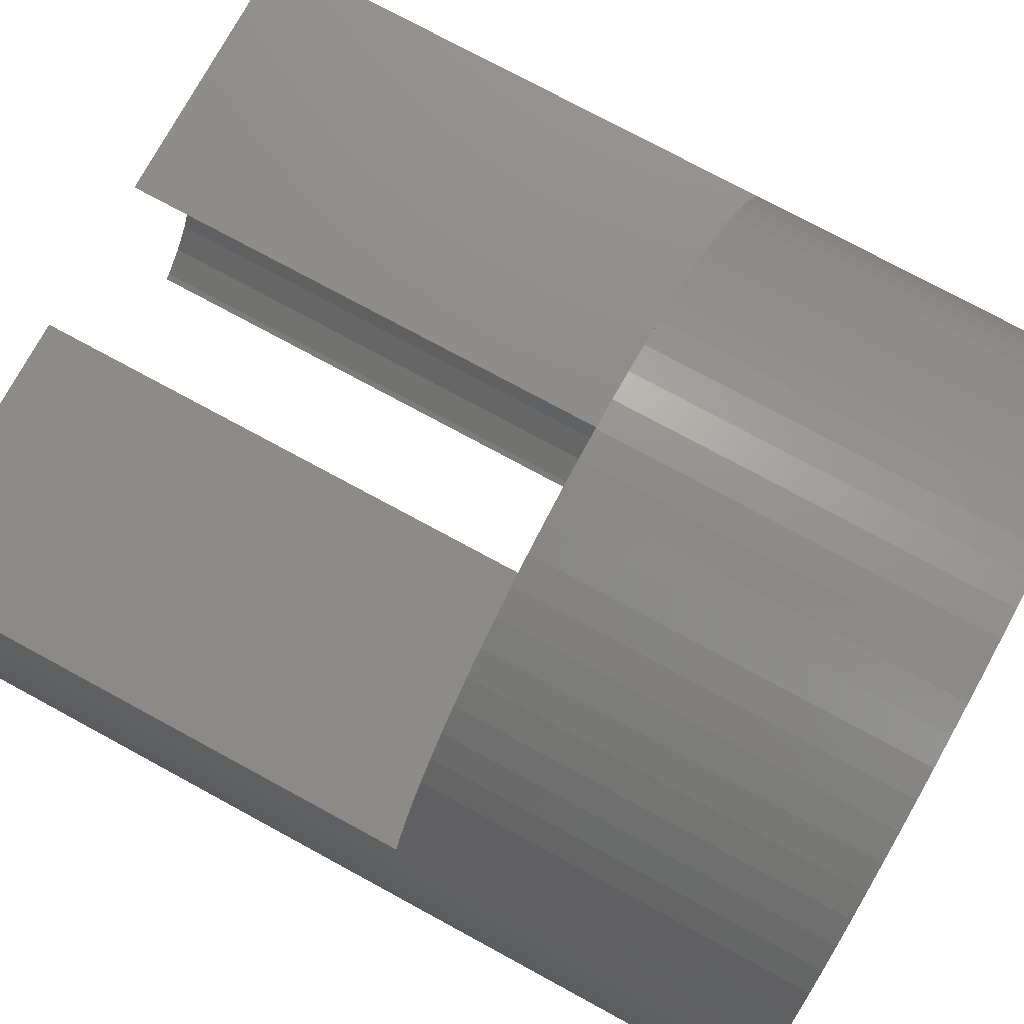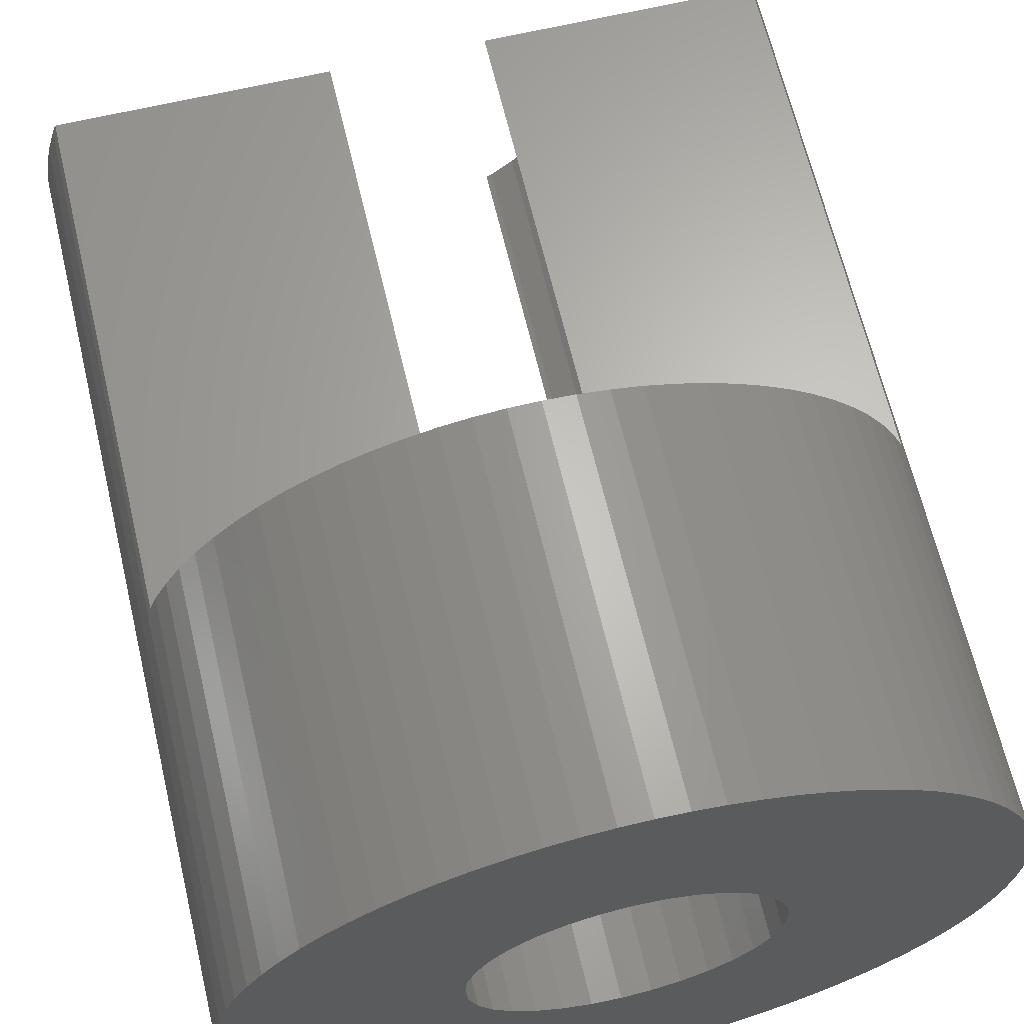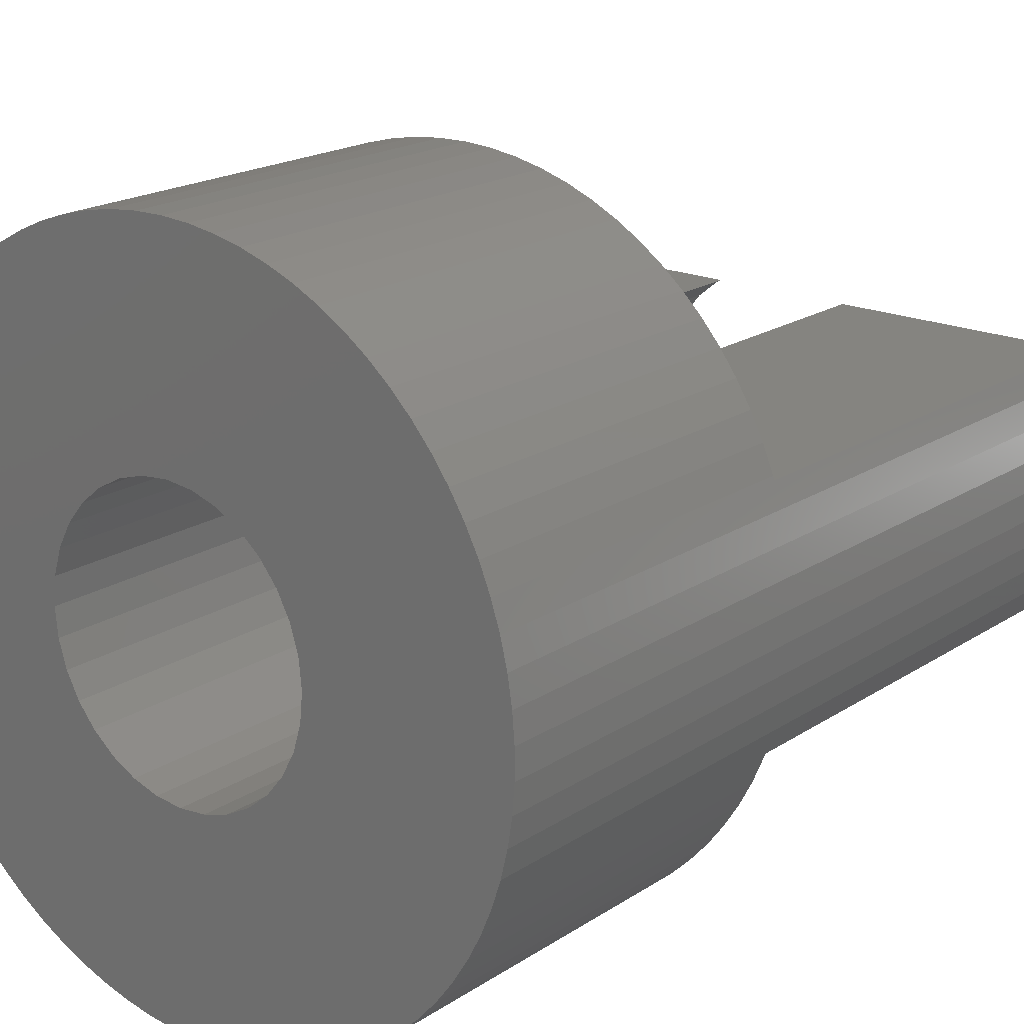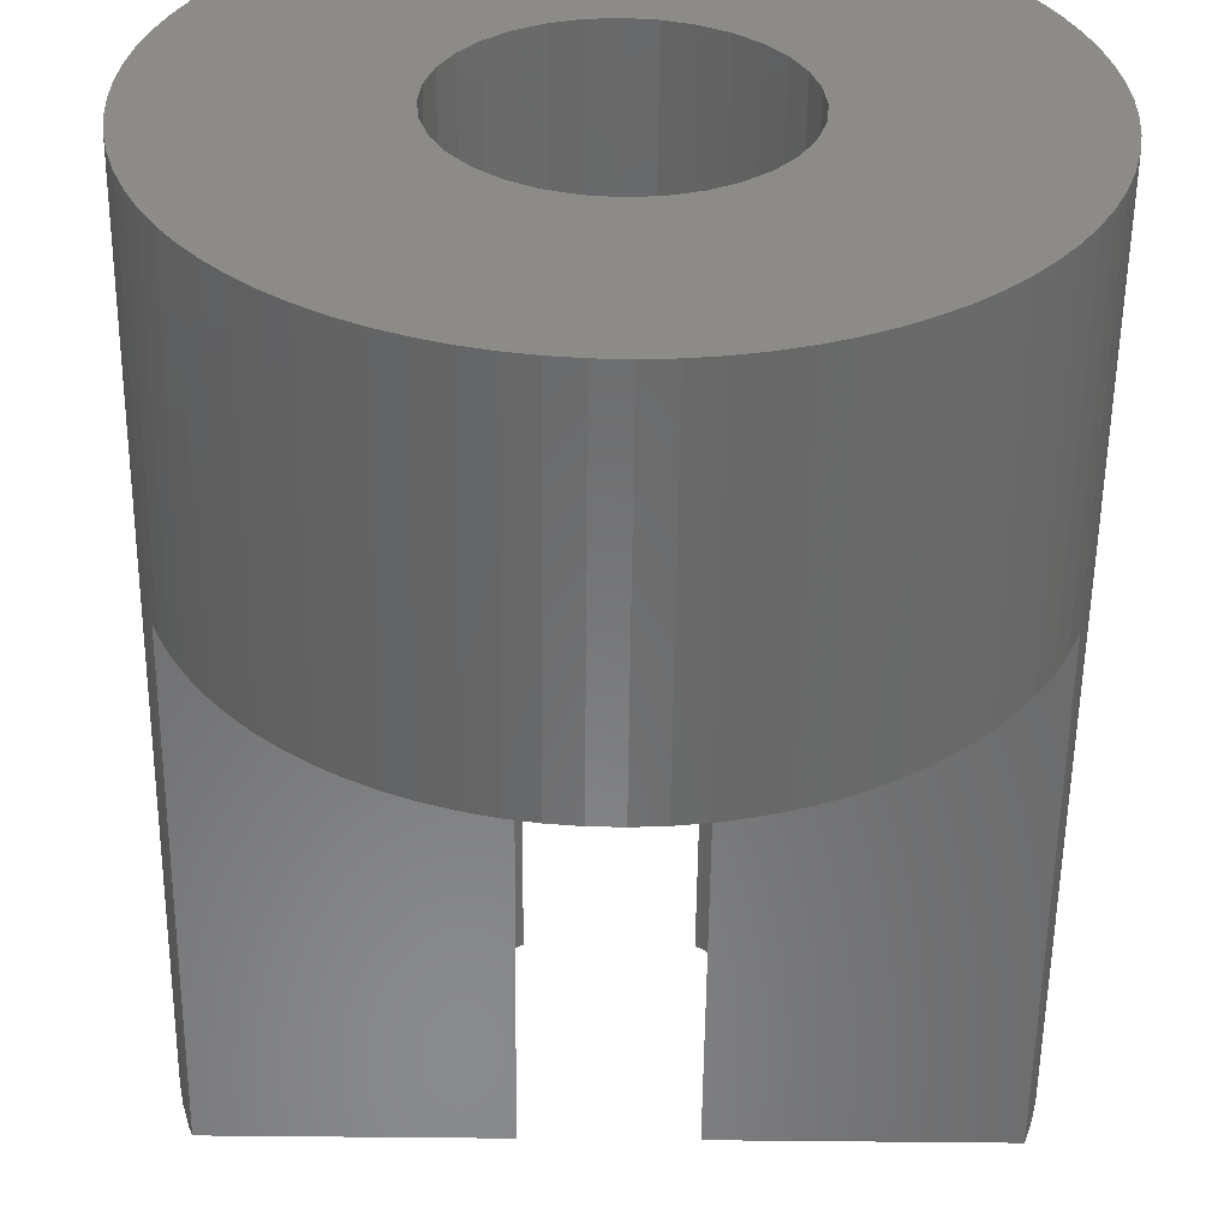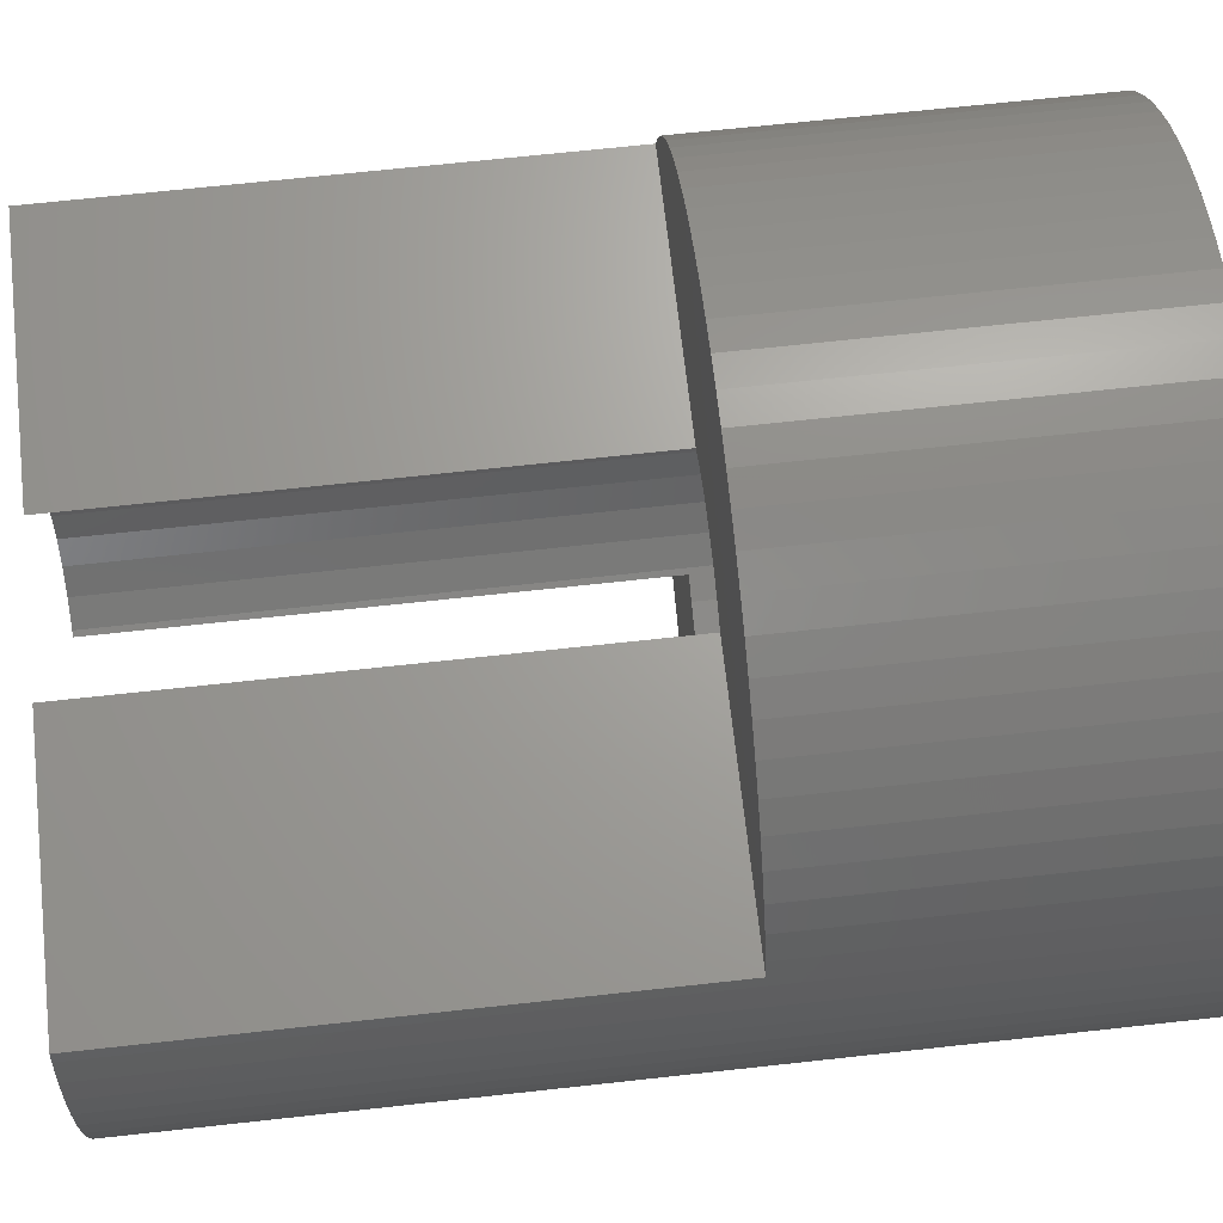
<metadata>
{"format":"stl","ext":"stl","renderer":"f3d","projection":"perspective","resolution":1024,"background":"white","views":[{"elev":74.9,"azim":118.6,"up":"+Y"},{"elev":65.2,"azim":166.7,"up":"+Y"},{"elev":19.3,"azim":-140.4,"up":"+Y"},{"elev":-55.9,"azim":179.3,"up":"+Y"},{"elev":67.8,"azim":83.7,"up":"+Y"}]}
</metadata>
<code>
# stl→obj: 238 verts, 476 faces
v 5 0 6
v 4.984 0.3972 -6
v 4.984 0.3972 6
v 5 0 -6
v -4.996 -0.1988 -6
v -4.996 0.1988 6
v -4.996 0.1988 -6
v -4.996 -0.1988 6
v -0.09941 4.999 -6
v -0.4963 4.975 -1
v -0.09941 4.999 -1
v -0.4963 4.975 -6
v 3.5 3.571 -6
v 3.205 3.837 -1
v 3.5 3.571 -1
v 3.205 3.837 -6
v -3.355 3.707 -6
v -3.639 3.429 -1
v -3.355 3.707 -1
v -3.639 3.429 -6
v -2.028 4.57 -6
v -2.384 4.395 -1
v -2.028 4.57 -1
v -2.384 4.395 -6
v -4.529 -2.118 -6
v -4.683 -1.752 -1
v -4.683 -1.752 -6
v -4.529 -2.118 -1
v 4.61 1.936 -1
v 4.441 2.296 -6
v 4.441 2.296 -1
v 4.61 1.936 -6
v 1.844 4.647 -6
v 1.469 4.779 -1
v 1.844 4.647 -1
v 1.469 4.779 -6
v 2.557 4.297 -6
v 2.208 4.486 -1
v 2.557 4.297 -1
v 2.208 4.486 -6
v -4.683 1.752 -6
v -4.529 2.118 -1
v -4.529 2.118 -6
v -4.683 1.752 -1
v -0.89 4.92 -6
v -1.278 4.834 -1
v -0.89 4.92 -1
v -1.278 4.834 -6
v 4.698 -1.7 -1
v 4.749 -1.564 6
v 4.698 -1.7 6
v 4.749 -1.564 -6
v 4.61 -1.936 -6
v 4.61 -1.936 -1
v 2 0 -6
v 4.984 -0.3972 -6
v 1.962 -0.3902 -6
v 4.937 -0.792 -6
v 4.858 -1.182 -6
v 1.962 0.3902 -6
v 4.937 0.792 -6
v 1.848 -0.7654 -6
v 4.858 1.182 -6
v 4.441 -2.296 -6
v 4.749 1.564 -6
v 1.663 -1.111 -6
v 4.245 -2.642 -6
v 1.848 0.7654 -6
v 4.022 -2.971 -6
v 3.773 -3.281 -6
v 1.414 -1.414 -6
v 3.5 -3.571 -6
v 1.663 1.111 -6
v 3.205 -3.837 -6
v 4.245 2.642 -6
v 1.111 -1.663 -6
v 2.89 -4.08 -6
v 4.022 2.971 -6
v 2.557 -4.297 -6
v 3.773 3.281 -6
v 2.208 -4.486 -6
v 1.414 1.414 -6
v 0.7654 -1.848 -6
v 1.844 -4.647 -6
v 1.469 -4.779 -6
v 0.3902 -1.962 -6
v 1.085 -4.881 -6
v 0.6937 -4.952 -6
v 0.2981 -4.991 -6
v 0 -2 -6
v -0.09941 -4.999 -6
v -0.4963 -4.975 -6
v -0.3902 -1.962 -6
v -0.89 -4.92 -6
v -1.278 -4.834 -6
v -0.7654 -1.848 -6
v -1.658 -4.717 -6
v -2.028 -4.57 -6
v -2.384 -4.395 -6
v -1.111 -1.663 -6
v -2.726 -4.192 -6
v -3.05 -3.962 -6
v -1.414 -1.414 -6
v -3.355 -3.707 -6
v 1.111 1.663 -6
v 2.89 4.08 -6
v 0.7654 1.848 -6
v 0.3902 1.962 -6
v 1.085 4.881 -6
v 0.6937 4.952 -6
v 0.2981 4.991 -6
v 0 2 -6
v -0.3902 1.962 -6
v -0.7654 1.848 -6
v -1.111 1.663 -6
v -3.05 3.962 -6
v -1.414 1.414 -6
v -1.658 4.717 -6
v -3.9 3.129 -6
v -1.663 1.111 -6
v -4.347 2.471 -6
v -1.848 0.7654 -6
v -4.808 1.374 -6
v -1.962 0.3902 -6
v -4.964 0.5951 -6
v -2 0 -6
v -3.639 -3.429 -6
v -3.9 -3.129 -6
v -1.663 -1.111 -6
v -2.726 4.192 -6
v -4.137 -2.809 -6
v -4.347 -2.471 -6
v -1.848 -0.7654 -6
v -4.137 2.809 -6
v -4.808 -1.374 -6
v -1.962 -0.3902 -6
v -4.901 -0.9876 -6
v -4.964 -0.5951 -6
v -4.901 0.9876 -6
v 4.937 0.792 6
v 4.858 1.182 6
v 4.245 2.642 -1
v 4.022 2.971 -1
v 3.773 3.281 -1
v 0.2981 4.991 -1
v 0.6937 4.952 -1
v 1.085 4.881 -1
v 2.89 4.08 -1
v -4.808 1.374 6
v -4.901 0.9876 6
v -3.9 3.129 -1
v -4.137 2.809 -1
v -4.7 1.7 -1
v -4.7 1.7 6
v 2 0 6
v 1.962 0.3902 6
v 4.984 -0.3972 6
v 1.962 -0.3902 6
v 4.749 1.564 6
v 4.937 -0.792 6
v 1.848 0.7654 6
v 4.698 1.7 6
v 4.858 -1.182 6
v 1.663 1.111 6
v 1.414 1.414 6
v 1.111 1.663 6
v 1.042 1.7 6
v 1.848 -0.7654 6
v 1.663 -1.111 6
v 1.414 -1.414 6
v 1.111 -1.663 6
v 1.042 -1.7 6
v -1.848 0.7654 6
v -1.962 0.3902 6
v -1.663 1.111 6
v -1.414 1.414 6
v -1.111 1.663 6
v -1.042 1.7 6
v -4.964 0.5951 6
v -2 0 6
v -1.111 -1.663 6
v -4.7 -1.7 6
v -1.042 -1.7 6
v -1.414 -1.414 6
v -4.964 -0.5951 6
v -1.663 -1.111 6
v -1.962 -0.3902 6
v -1.848 -0.7654 6
v -4.901 -0.9876 6
v -4.808 -1.374 6
v -3.05 3.962 -1
v -2.726 4.192 -1
v -1.658 4.717 -1
v 0.6937 -4.952 -1
v 0.2981 -4.991 -1
v 1.469 -4.779 -1
v 1.085 -4.881 -1
v 3.5 -3.571 -1
v 3.205 -3.837 -1
v 4.245 -2.642 -1
v 4.441 -2.296 -1
v 3.773 -3.281 -1
v 4.022 -2.971 -1
v -2.384 -4.395 -1
v -2.726 -4.192 -1
v -3.05 -3.962 -1
v -3.355 -3.707 -1
v -2.028 -4.57 -1
v -1.278 -4.834 -1
v -1.658 -4.717 -1
v -0.09941 -4.999 -1
v -0.4963 -4.975 -1
v -4.347 -2.471 -1
v 4.698 1.7 -1
v -4.347 2.471 -1
v 1.844 -4.647 -1
v 2.89 -4.08 -1
v 2.557 -4.297 -1
v 2.208 -4.486 -1
v -0.89 -4.92 -1
v -4.137 -2.809 -1
v -3.9 -3.129 -1
v -3.639 -3.429 -1
v -4.7 -1.7 -1
v 0.3902 1.962 -1
v 0 2 -1
v -0.3902 1.962 -1
v -0.7654 1.848 -1
v 0.7654 1.848 -1
v 1.042 1.7 -1
v -1.042 1.7 -1
v 1.042 -1.7 -1
v 0.7654 -1.848 -1
v 0 -2 -1
v 0.3902 -1.962 -1
v -0.7654 -1.848 -1
v -0.3902 -1.962 -1
v -1.042 -1.7 -1
f 1 2 3
f 2 1 4
f 5 6 7
f 6 5 8
f 9 10 11
f 10 9 12
f 13 14 15
f 14 13 16
f 17 18 19
f 18 17 20
f 21 22 23
f 22 21 24
f 25 26 27
f 26 25 28
f 29 30 31
f 30 29 32
f 33 34 35
f 34 33 36
f 37 38 39
f 38 37 40
f 41 42 43
f 42 41 44
f 45 46 47
f 46 45 48
f 49 50 51
f 50 49 52
f 53 49 54
f 49 53 52
f 55 4 56
f 57 56 58
f 4 55 2
f 57 58 59
f 60 2 55
f 57 59 52
f 2 60 61
f 62 52 53
f 61 60 63
f 62 53 64
f 63 60 65
f 66 64 67
f 68 65 60
f 66 67 69
f 65 68 32
f 66 69 70
f 32 68 30
f 71 70 72
f 73 30 68
f 71 72 74
f 30 73 75
f 76 74 77
f 75 73 78
f 76 77 79
f 78 73 80
f 76 79 81
f 82 80 73
f 80 82 13
f 56 57 55
f 52 62 57
f 83 81 84
f 64 66 62
f 83 84 85
f 70 71 66
f 74 76 71
f 86 85 87
f 81 83 76
f 86 87 88
f 85 86 83
f 89 86 88
f 89 90 86
f 91 90 89
f 92 90 91
f 90 92 93
f 94 93 92
f 95 93 94
f 93 95 96
f 97 96 95
f 98 96 97
f 99 96 98
f 96 99 100
f 101 100 99
f 102 100 101
f 100 102 103
f 104 103 102
f 13 82 16
f 105 16 82
f 16 105 106
f 106 105 37
f 37 105 40
f 107 40 105
f 40 107 33
f 33 107 36
f 108 36 107
f 36 108 109
f 109 108 110
f 108 111 110
f 112 111 108
f 112 9 111
f 12 112 113
f 112 12 9
f 48 113 114
f 113 45 12
f 24 114 115
f 113 48 45
f 116 115 117
f 114 118 48
f 119 117 120
f 121 120 122
f 123 122 124
f 125 124 126
f 114 21 118
f 127 103 104
f 128 103 127
f 114 24 21
f 103 128 129
f 115 130 24
f 131 129 128
f 115 116 130
f 132 129 131
f 117 17 116
f 129 132 133
f 117 20 17
f 25 133 132
f 117 119 20
f 27 133 25
f 120 134 119
f 135 133 27
f 120 121 134
f 133 135 136
f 122 43 121
f 137 136 135
f 122 41 43
f 138 136 137
f 122 123 41
f 136 138 126
f 124 139 123
f 5 126 138
f 124 125 139
f 7 126 5
f 126 7 125
f 140 63 141
f 63 140 61
f 3 61 140
f 61 3 2
f 142 78 143
f 78 142 75
f 143 80 144
f 80 143 78
f 31 75 142
f 75 31 30
f 110 145 146
f 145 110 111
f 36 147 34
f 147 36 109
f 111 11 145
f 11 111 9
f 40 35 38
f 35 40 33
f 16 148 14
f 148 16 106
f 139 149 123
f 149 139 150
f 134 151 119
f 151 134 152
f 119 18 20
f 18 119 151
f 41 153 44
f 123 153 41
f 149 153 123
f 153 149 154
f 155 1 3
f 156 3 140
f 1 155 157
f 156 140 141
f 158 157 155
f 156 141 159
f 157 158 160
f 161 159 162
f 160 158 163
f 163 158 50
f 3 156 155
f 159 161 156
f 162 164 161
f 162 165 164
f 162 166 165
f 166 162 167
f 168 50 158
f 50 168 51
f 169 51 168
f 170 51 169
f 171 51 170
f 51 171 172
f 173 149 174
f 149 173 154
f 175 154 173
f 176 154 175
f 177 154 176
f 154 177 178
f 150 174 149
f 179 174 150
f 174 179 180
f 6 180 179
f 181 182 183
f 184 182 181
f 8 180 6
f 185 180 8
f 186 182 184
f 180 185 187
f 188 182 186
f 189 187 185
f 182 188 190
f 190 187 189
f 187 190 188
f 130 191 192
f 191 130 116
f 24 192 22
f 192 24 130
f 116 19 191
f 19 116 17
f 48 193 46
f 193 48 118
f 12 47 10
f 47 12 45
f 89 194 195
f 194 89 88
f 87 196 197
f 196 87 85
f 74 198 199
f 198 74 72
f 200 64 201
f 64 200 67
f 202 69 203
f 69 202 70
f 201 53 54
f 53 201 64
f 101 204 205
f 204 101 99
f 104 206 207
f 206 104 102
f 99 208 204
f 208 99 98
f 97 209 210
f 209 97 95
f 92 211 212
f 211 92 91
f 132 28 25
f 28 132 213
f 138 8 5
f 8 138 185
f 162 159 214
f 214 32 29
f 214 65 32
f 65 214 159
f 141 65 159
f 65 141 63
f 144 13 15
f 13 144 80
f 109 146 147
f 146 109 110
f 106 39 148
f 39 106 37
f 43 215 121
f 215 43 42
f 121 152 134
f 152 121 215
f 125 150 139
f 150 125 179
f 7 179 125
f 179 7 6
f 118 23 193
f 23 118 21
f 157 4 1
f 4 157 56
f 88 197 194
f 197 88 87
f 85 216 196
f 216 85 84
f 198 70 202
f 70 198 72
f 77 199 217
f 199 77 74
f 81 218 219
f 218 81 79
f 203 67 200
f 67 203 69
f 163 58 160
f 58 163 59
f 50 59 163
f 59 50 52
f 160 56 157
f 56 160 58
f 102 205 206
f 205 102 101
f 98 210 208
f 210 98 97
f 95 220 209
f 220 95 94
f 91 195 211
f 195 91 89
f 131 213 132
f 213 131 221
f 128 221 131
f 221 128 222
f 127 207 223
f 207 127 104
f 135 189 137
f 189 135 190
f 137 185 138
f 185 137 189
f 84 219 216
f 219 84 81
f 79 217 218
f 217 79 77
f 94 212 220
f 212 94 92
f 127 222 128
f 222 127 223
f 135 224 190
f 27 224 135
f 224 27 26
f 190 224 182
f 55 156 60
f 156 55 155
f 180 124 174
f 124 180 126
f 112 225 226
f 225 112 108
f 184 129 186
f 129 184 103
f 105 165 166
f 165 105 82
f 117 177 176
f 177 117 115
f 114 227 228
f 227 114 113
f 68 164 73
f 164 68 161
f 60 161 68
f 161 60 156
f 73 165 82
f 165 73 164
f 108 229 225
f 229 108 107
f 229 107 230
f 230 166 167
f 230 105 166
f 105 230 107
f 173 120 175
f 120 173 122
f 175 117 176
f 117 175 120
f 174 122 173
f 122 174 124
f 177 231 178
f 115 231 177
f 114 231 115
f 231 114 228
f 113 226 227
f 226 113 112
f 57 155 55
f 155 57 158
f 171 232 172
f 76 232 171
f 83 232 76
f 232 83 233
f 86 234 235
f 234 86 90
f 71 171 170
f 171 71 76
f 100 184 181
f 184 100 103
f 93 236 237
f 236 93 96
f 186 133 188
f 133 186 129
f 187 126 180
f 126 187 136
f 83 235 233
f 235 83 86
f 71 169 66
f 169 71 170
f 62 158 57
f 158 62 168
f 66 168 62
f 168 66 169
f 236 96 238
f 238 181 183
f 238 100 181
f 100 238 96
f 90 237 234
f 237 90 93
f 188 136 187
f 136 188 133
f 230 29 31
f 230 31 142
f 230 142 143
f 230 143 144
f 230 144 15
f 230 15 14
f 230 14 148
f 230 148 39
f 230 39 38
f 229 38 35
f 229 35 34
f 225 34 147
f 29 230 214
f 38 229 230
f 225 147 146
f 34 225 229
f 145 225 146
f 145 226 225
f 11 226 145
f 10 226 11
f 226 10 227
f 47 227 10
f 46 227 47
f 227 46 228
f 193 228 46
f 23 228 193
f 22 228 23
f 228 22 231
f 192 231 22
f 191 231 192
f 19 231 191
f 18 231 19
f 151 231 18
f 152 231 151
f 215 231 152
f 42 231 215
f 44 231 42
f 231 44 153
f 231 154 178
f 154 231 153
f 214 167 162
f 167 214 230
f 232 54 49
f 54 232 201
f 201 232 200
f 200 232 203
f 203 232 202
f 202 232 198
f 198 232 199
f 199 232 217
f 217 232 218
f 218 232 219
f 233 219 232
f 219 233 216
f 216 233 196
f 235 196 233
f 196 235 197
f 197 235 194
f 235 195 194
f 234 195 235
f 234 211 195
f 212 234 237
f 234 212 211
f 209 237 236
f 237 220 212
f 204 236 238
f 237 209 220
f 236 210 209
f 236 208 210
f 236 204 208
f 238 205 204
f 238 206 205
f 238 207 206
f 238 223 207
f 238 222 223
f 238 221 222
f 238 213 221
f 238 28 213
f 238 26 28
f 26 238 224
f 224 183 182
f 183 224 238
f 232 51 172
f 51 232 49

</code>
